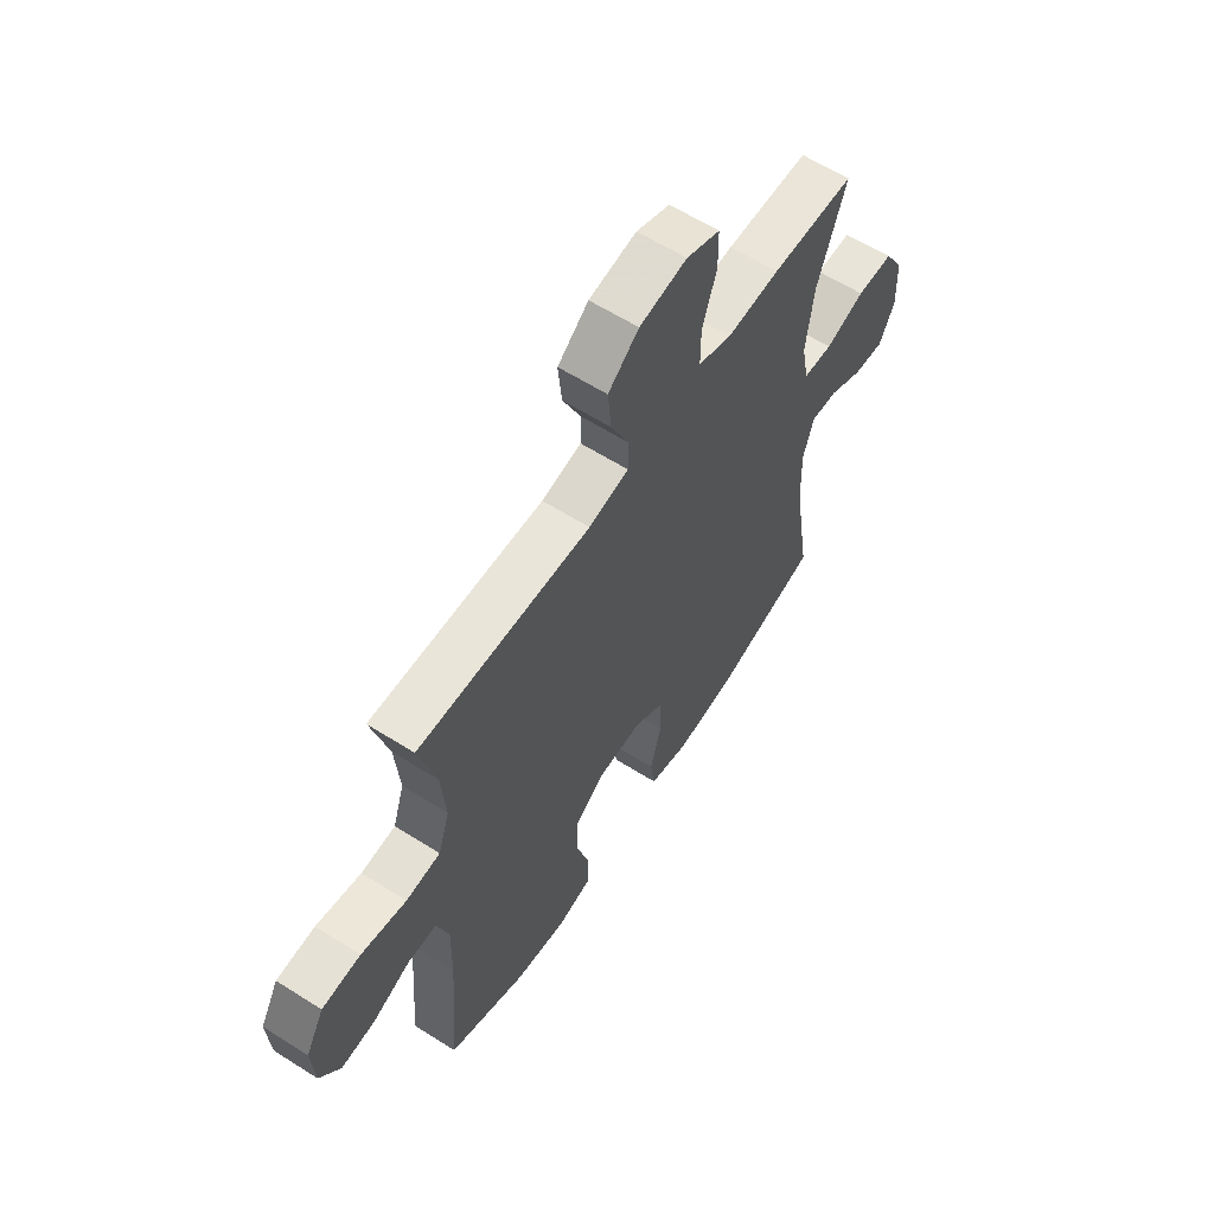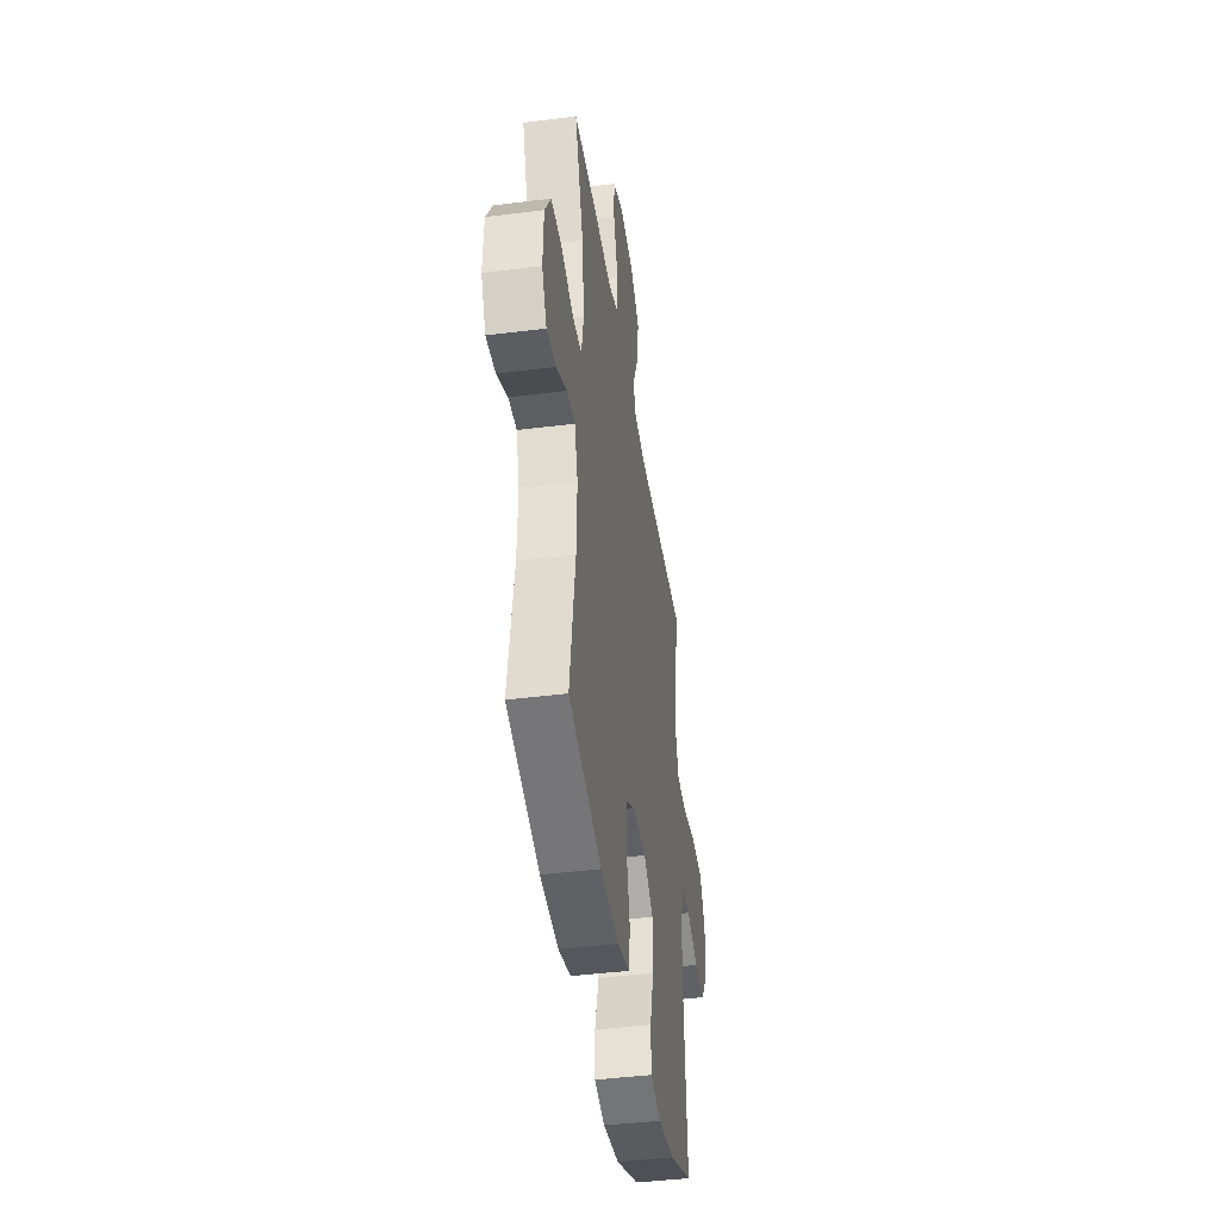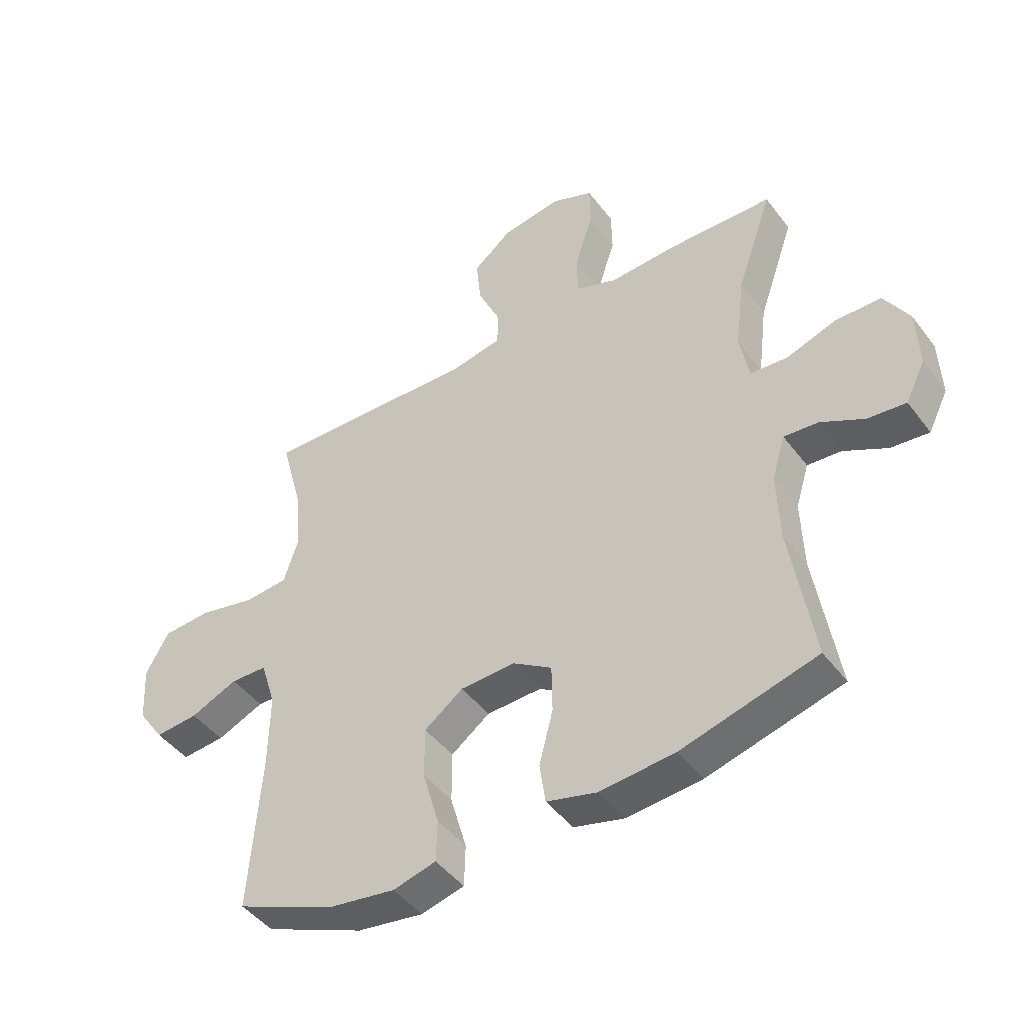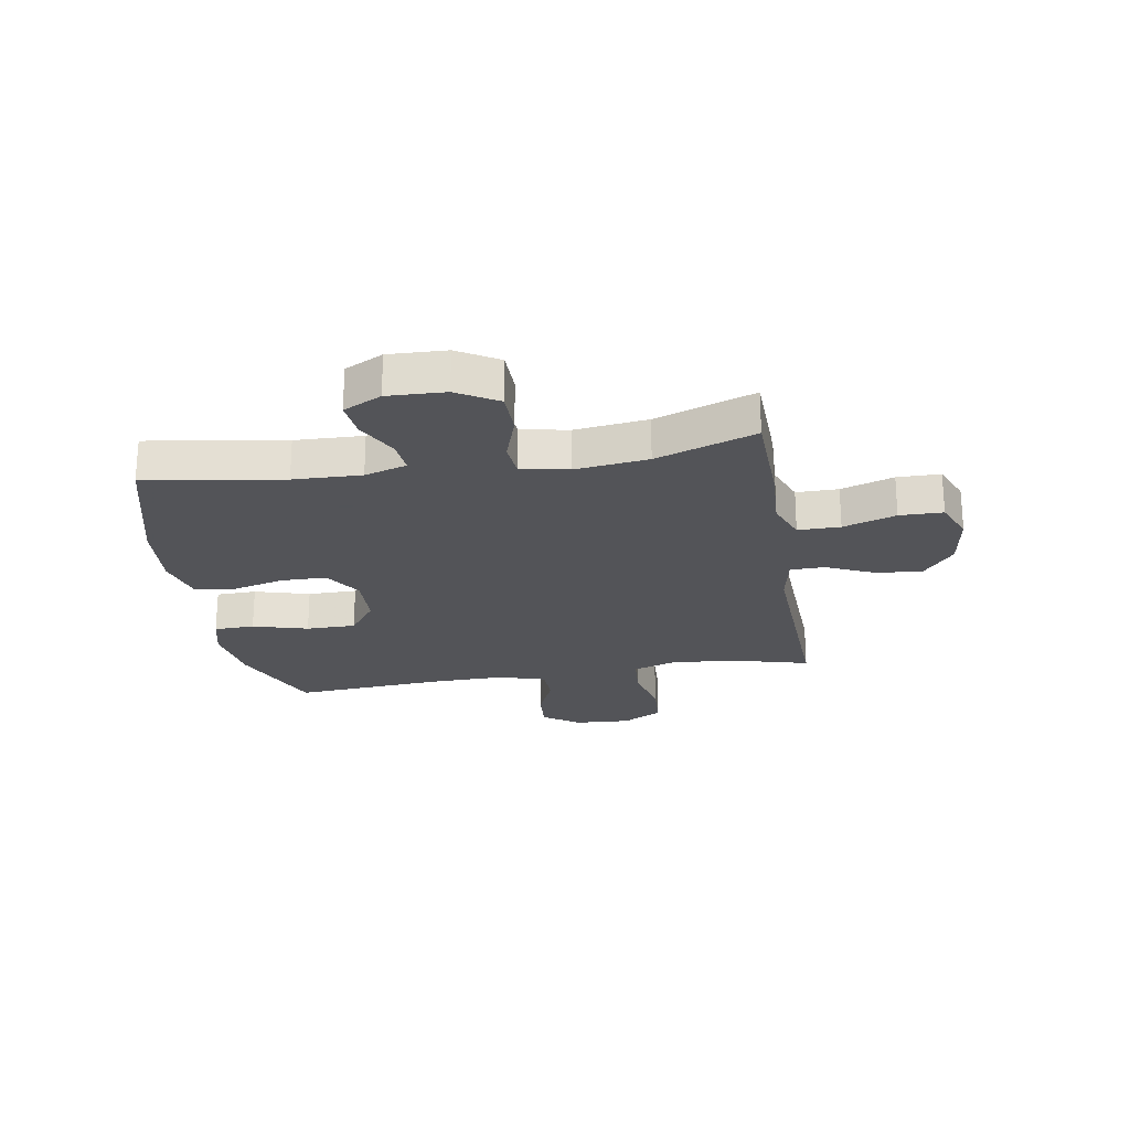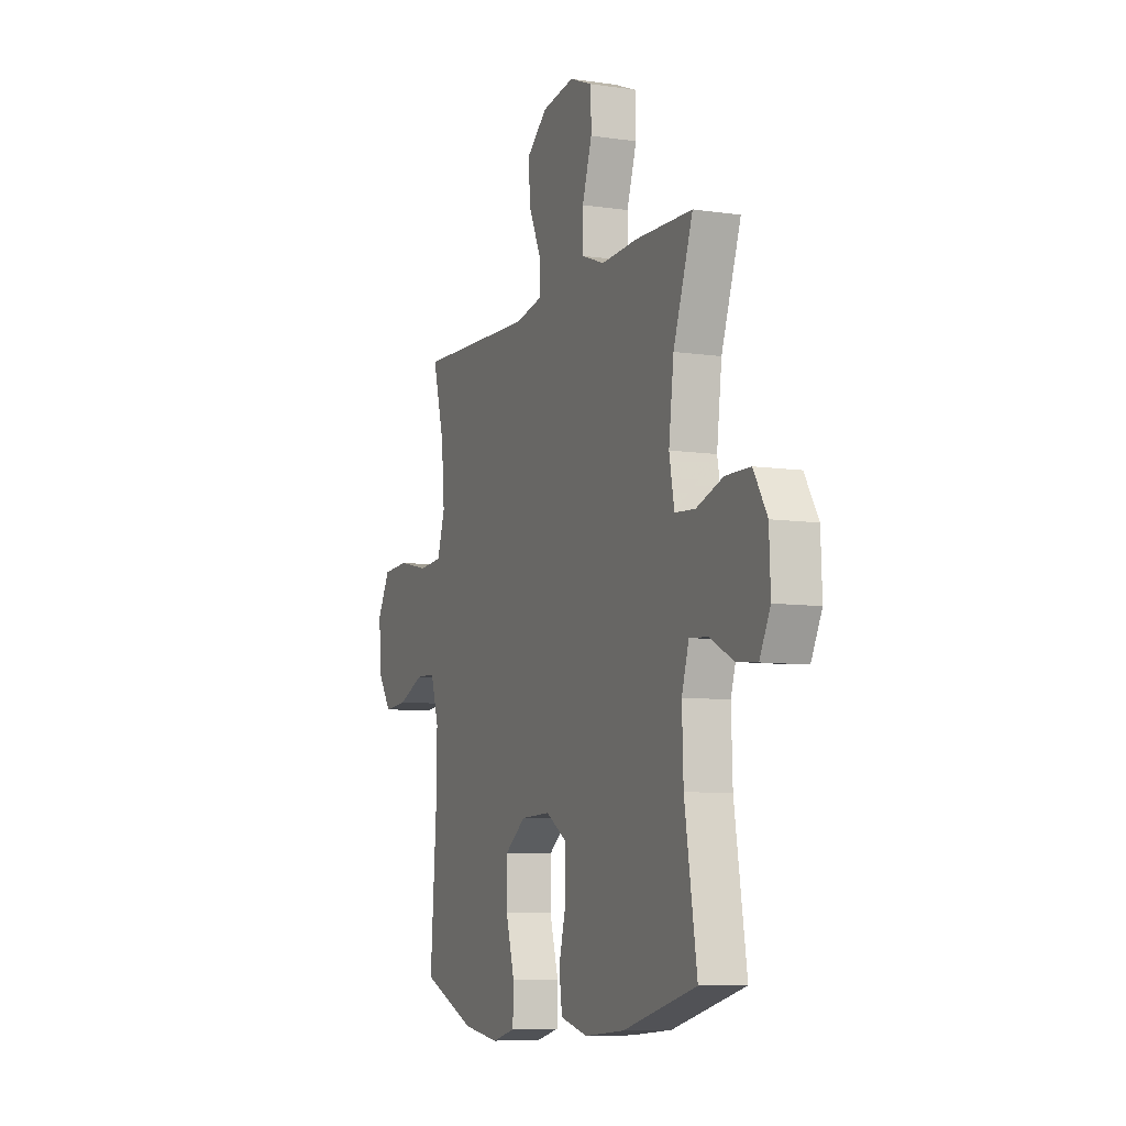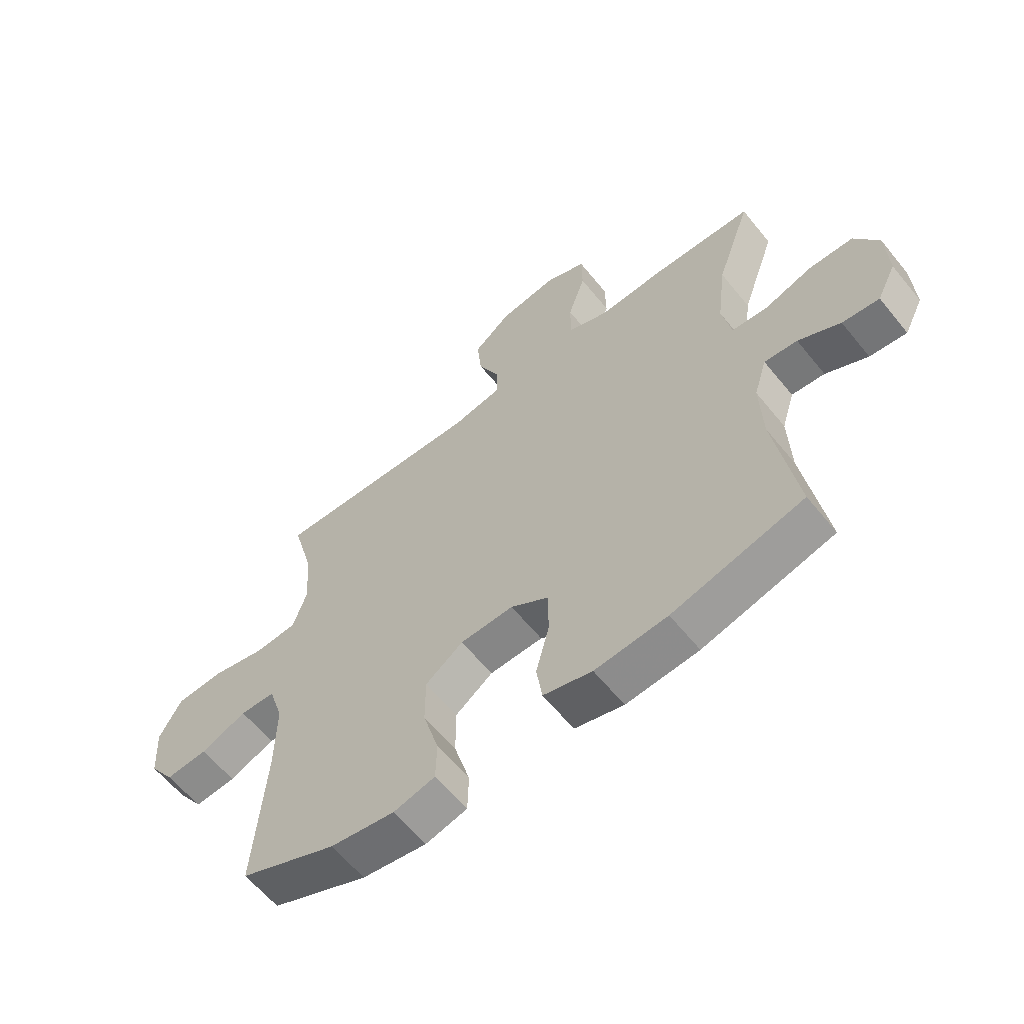
<metadata>
{"format":"obj","ext":"obj","renderer":"f3d","projection":"perspective","resolution":1024,"background":"white","views":[{"elev":61.1,"azim":122.9,"up":"+Z"},{"elev":-42.4,"azim":-81.4,"up":"+Z"},{"elev":-45.5,"azim":-145.4,"up":"+Z"},{"elev":-23.4,"azim":-80.4,"up":"+Y"},{"elev":-8.1,"azim":-112.3,"up":"+Z"},{"elev":-60.9,"azim":-141.1,"up":"+Z"}]}
</metadata>
<code>
v -0.5 0.07 -0.5
v -0.461 0.07 -0.256
v -0.457 0.07 -0.135
v -0.48 0.07 -0.06
v -0.539 0.07 -0.065
v -0.614 0.07 -0.104
v -0.68 0.07 -0.111
v -0.714 0.07 -0.043
v -0.71 0.07 0.06
v -0.667 0.07 0.132
v -0.588 0.07 0.133
v -0.502 0.07 0.104
v -0.438 0.07 0.109
v -0.422 0.07 0.194
v -0.438 0.07 0.323
v -0.5 0.07 0.5
v -0.318 0.07 0.505
v -0.203 0.07 0.499
v -0.13 0.07 0.527
v -0.13 0.07 0.602
v -0.161 0.07 0.696
v -0.16 0.07 0.773
v -0.087 0.07 0.803
v 0.016 0.07 0.787
v 0.083 0.07 0.732
v 0.075 0.07 0.65
v 0.036 0.07 0.564
v 0.037 0.07 0.503
v 0.124 0.07 0.486
v 0.5 0.07 0.5
v 0.463 0.07 0.362
v 0.453 0.07 0.247
v 0.478 0.07 0.17
v 0.553 0.07 0.164
v 0.651 0.07 0.186
v 0.735 0.07 0.181
v 0.775 0.07 0.109
v 0.769 0.07 0.01
v 0.724 0.07 -0.055
v 0.649 0.07 -0.049
v 0.567 0.07 -0.014
v 0.504 0.07 -0.016
v 0.478 0.07 -0.099
v 0.48 0.07 -0.229
v 0.5 0.07 -0.5
v 0.328 0.07 -0.573
v 0.213 0.07 -0.591
v 0.139 0.07 -0.572
v 0.137 0.07 -0.5
v 0.165 0.07 -0.402
v 0.165 0.07 -0.314
v 0.098 0.07 -0.265
v 0.003 0.07 -0.262
v -0.064 0.07 -0.305
v -0.065 0.07 -0.387
v -0.041 0.07 -0.48
v -0.051 0.07 -0.55
v -0.138 0.07 -0.573
v -0.267 0.07 -0.562
v -0.5 0 -0.5
v -0.461 0 -0.256
v -0.457 0 -0.135
v -0.48 0 -0.06
v -0.539 0 -0.065
v -0.614 0 -0.104
v -0.68 0 -0.111
v -0.714 0 -0.043
v -0.71 0 0.06
v -0.667 0 0.132
v -0.588 0 0.133
v -0.502 0 0.104
v -0.438 0 0.109
v -0.422 0 0.194
v -0.438 0 0.323
v -0.5 0 0.5
v -0.318 0 0.505
v -0.203 0 0.499
v -0.13 0 0.527
v -0.13 0 0.602
v -0.161 0 0.696
v -0.16 0 0.773
v -0.087 0 0.803
v 0.016 0 0.787
v 0.083 0 0.732
v 0.075 0 0.65
v 0.036 0 0.564
v 0.037 0 0.503
v 0.124 0 0.486
v 0.5 0 0.5
v 0.463 0 0.362
v 0.453 0 0.247
v 0.478 0 0.17
v 0.553 0 0.164
v 0.651 0 0.186
v 0.735 0 0.181
v 0.775 0 0.109
v 0.769 0 0.01
v 0.724 0 -0.055
v 0.649 0 -0.049
v 0.567 0 -0.014
v 0.504 0 -0.016
v 0.478 0 -0.099
v 0.48 0 -0.229
v 0.5 0 -0.5
v 0.328 0 -0.573
v 0.213 0 -0.591
v 0.139 0 -0.572
v 0.137 0 -0.5
v 0.165 0 -0.402
v 0.165 0 -0.314
v 0.098 0 -0.265
v 0.003 0 -0.262
v -0.064 0 -0.305
v -0.065 0 -0.387
v -0.041 0 -0.48
v -0.051 0 -0.55
v -0.138 0 -0.573
v -0.267 0 -0.562
f 59 1 2
f 58 59 2
f 57 58 2
f 56 57 2
f 55 56 2
f 54 55 2 3
f 53 54 3 4
f 52 53 4
f 48 49 50
f 47 48 50
f 46 47 50
f 45 46 50
f 44 45 50
f 43 44 50 51
f 42 43 51 52
f 39 40 41
f 38 39 41
f 37 38 41
f 36 37 41
f 35 36 41
f 34 35 41
f 33 34 41 42
f 42 52 4
f 33 42 4
f 32 33 4
f 29 30 31
f 32 4 5
f 31 32 5
f 29 31 5
f 28 29 5
f 25 26 27
f 24 25 27
f 23 24 27
f 22 23 27
f 21 22 27
f 20 21 27
f 19 20 27 28
f 15 16 17 18
f 18 19 28
f 15 18 28
f 14 15 28
f 10 11 12
f 9 10 12
f 8 9 12
f 7 8 12
f 6 7 12
f 5 6 12
f 5 12 13
f 28 5 13
f 13 14 28
f 61 60 118
f 61 118 117
f 61 117 116
f 61 116 115
f 61 115 114
f 62 61 114 113
f 63 62 113 112
f 63 112 111
f 109 108 107
f 109 107 106
f 109 106 105
f 109 105 104
f 109 104 103
f 110 109 103 102
f 111 110 102 101
f 100 99 98
f 100 98 97
f 100 97 96
f 100 96 95
f 100 95 94
f 100 94 93
f 101 100 93 92
f 63 111 101
f 63 101 92
f 63 92 91
f 90 89 88
f 64 63 91
f 64 91 90
f 64 90 88
f 64 88 87
f 86 85 84
f 86 84 83
f 86 83 82
f 86 82 81
f 86 81 80
f 86 80 79
f 87 86 79 78
f 77 76 75 74
f 87 78 77
f 87 77 74
f 87 74 73
f 71 70 69
f 71 69 68
f 71 68 67
f 71 67 66
f 71 66 65
f 71 65 64
f 72 71 64
f 72 64 87
f 87 73 72
f 1 60 61 2
f 2 61 62 3
f 3 62 63 4
f 4 63 64 5
f 5 64 65 6
f 6 65 66 7
f 7 66 67 8
f 8 67 68 9
f 9 68 69 10
f 10 69 70 11
f 11 70 71 12
f 12 71 72 13
f 13 72 73 14
f 14 73 74 15
f 15 74 75 16
f 16 75 76 17
f 17 76 77 18
f 18 77 78 19
f 19 78 79 20
f 20 79 80 21
f 21 80 81 22
f 22 81 82 23
f 23 82 83 24
f 24 83 84 25
f 25 84 85 26
f 26 85 86 27
f 27 86 87 28
f 28 87 88 29
f 29 88 89 30
f 30 89 90 31
f 31 90 91 32
f 32 91 92 33
f 33 92 93 34
f 34 93 94 35
f 35 94 95 36
f 36 95 96 37
f 37 96 97 38
f 38 97 98 39
f 39 98 99 40
f 40 99 100 41
f 41 100 101 42
f 42 101 102 43
f 43 102 103 44
f 44 103 104 45
f 45 104 105 46
f 46 105 106 47
f 47 106 107 48
f 48 107 108 49
f 49 108 109 50
f 50 109 110 51
f 51 110 111 52
f 52 111 112 53
f 53 112 113 54
f 54 113 114 55
f 55 114 115 56
f 56 115 116 57
f 57 116 117 58
f 58 117 118 59
f 59 118 60 1

</code>
